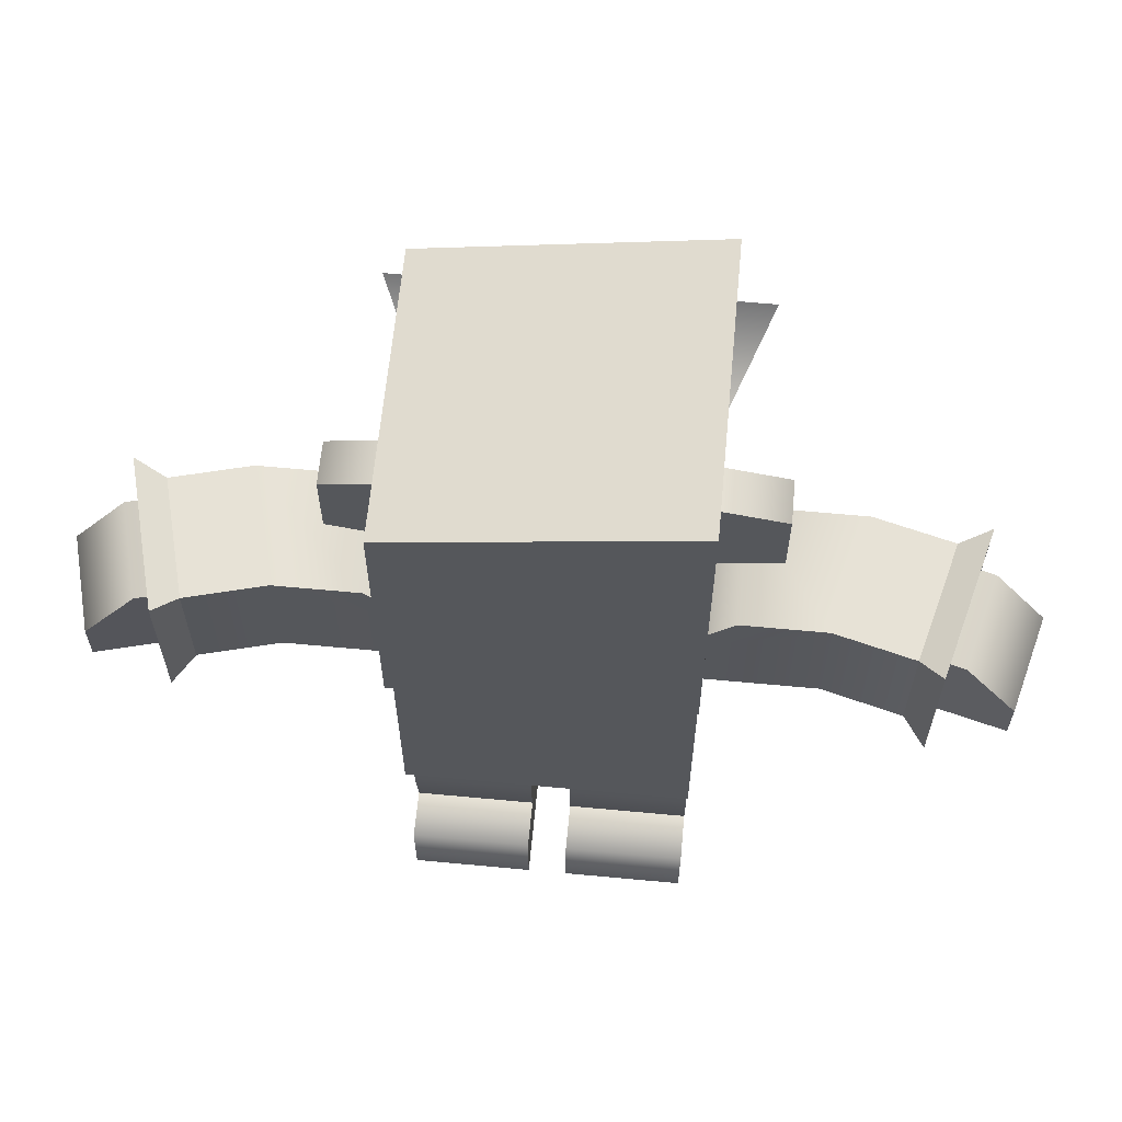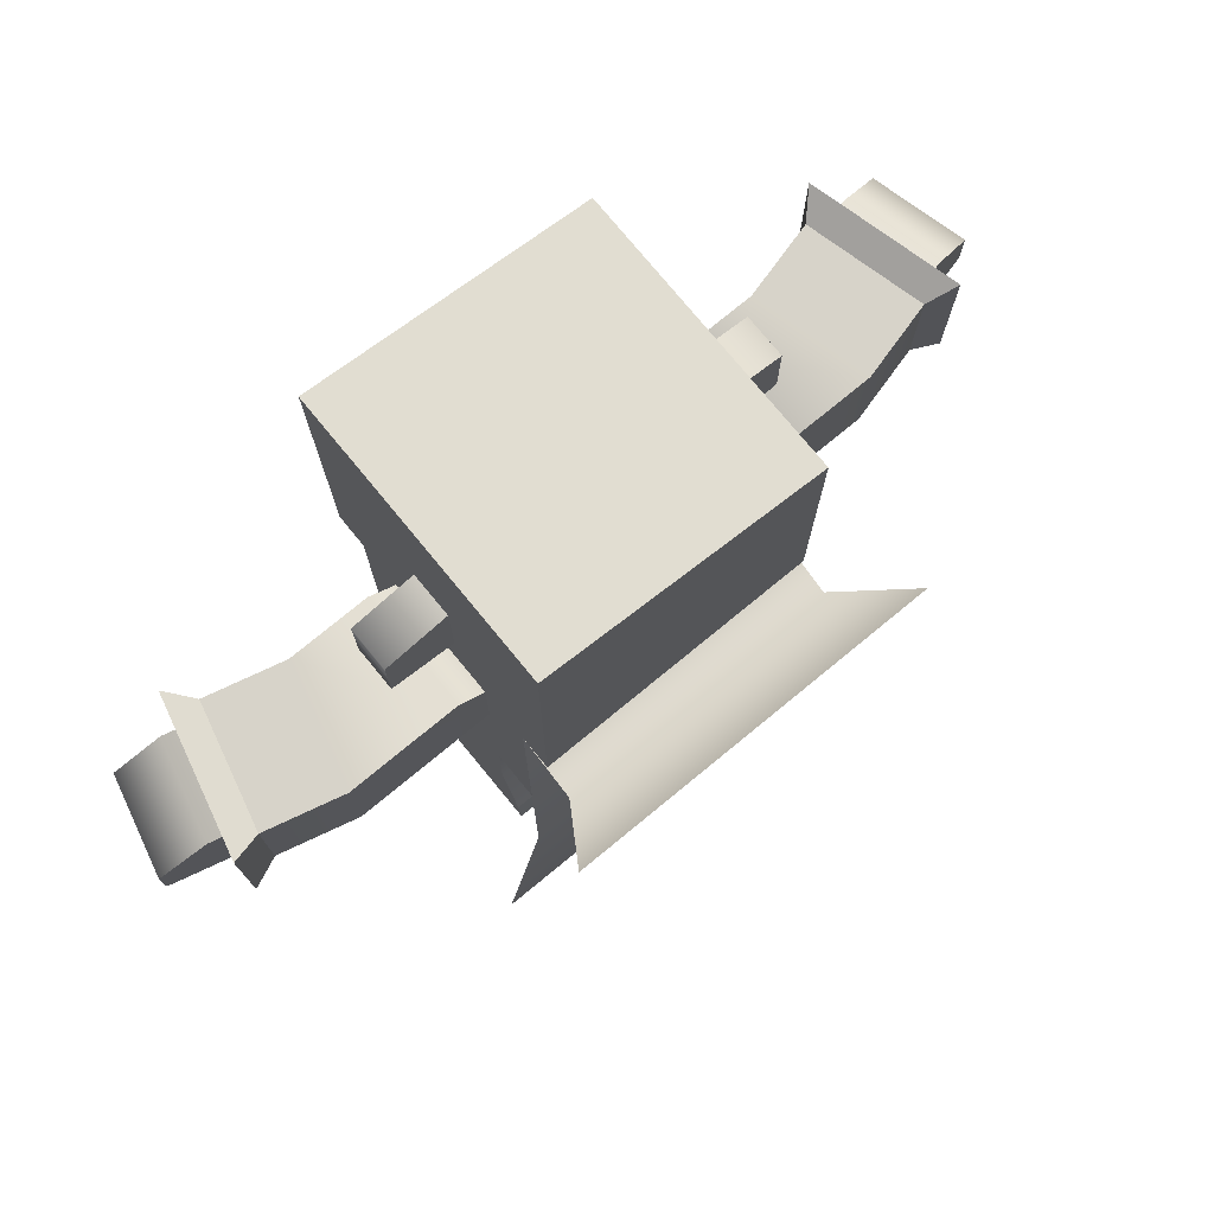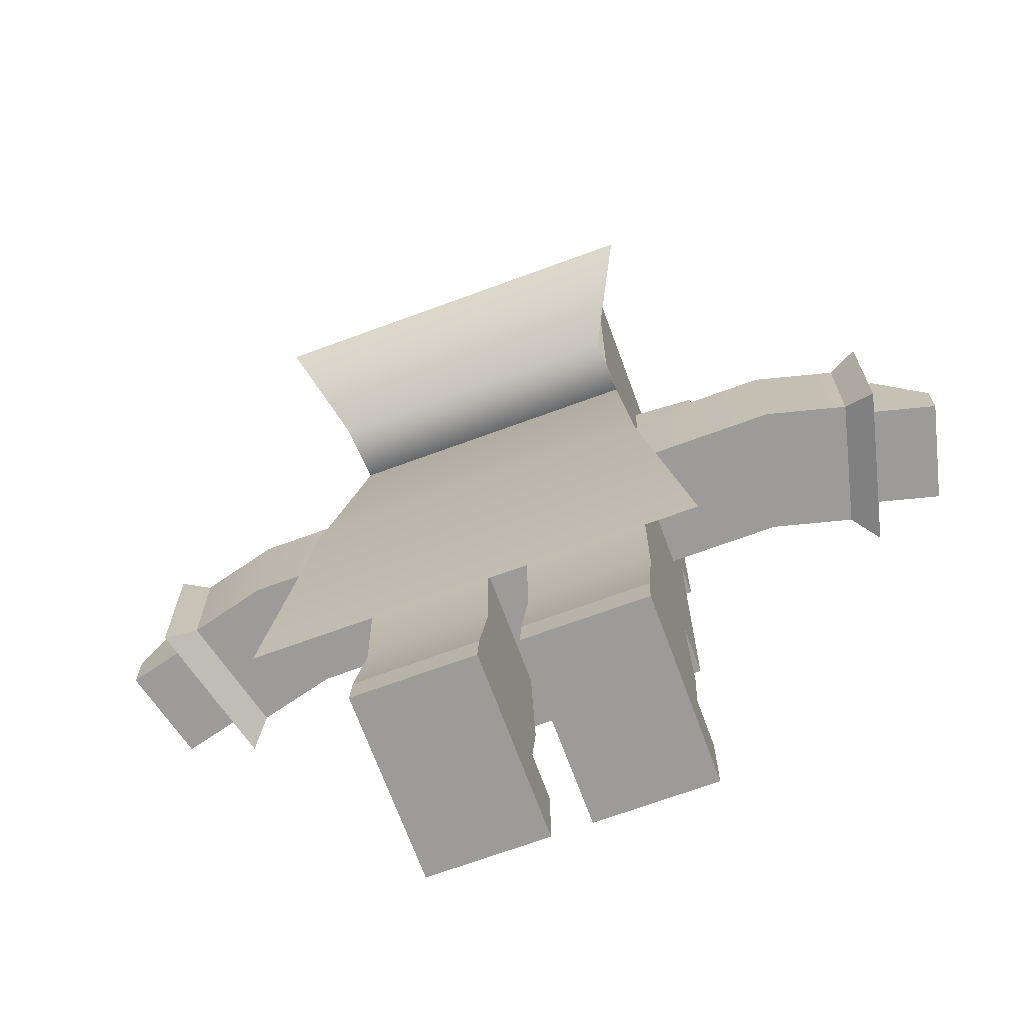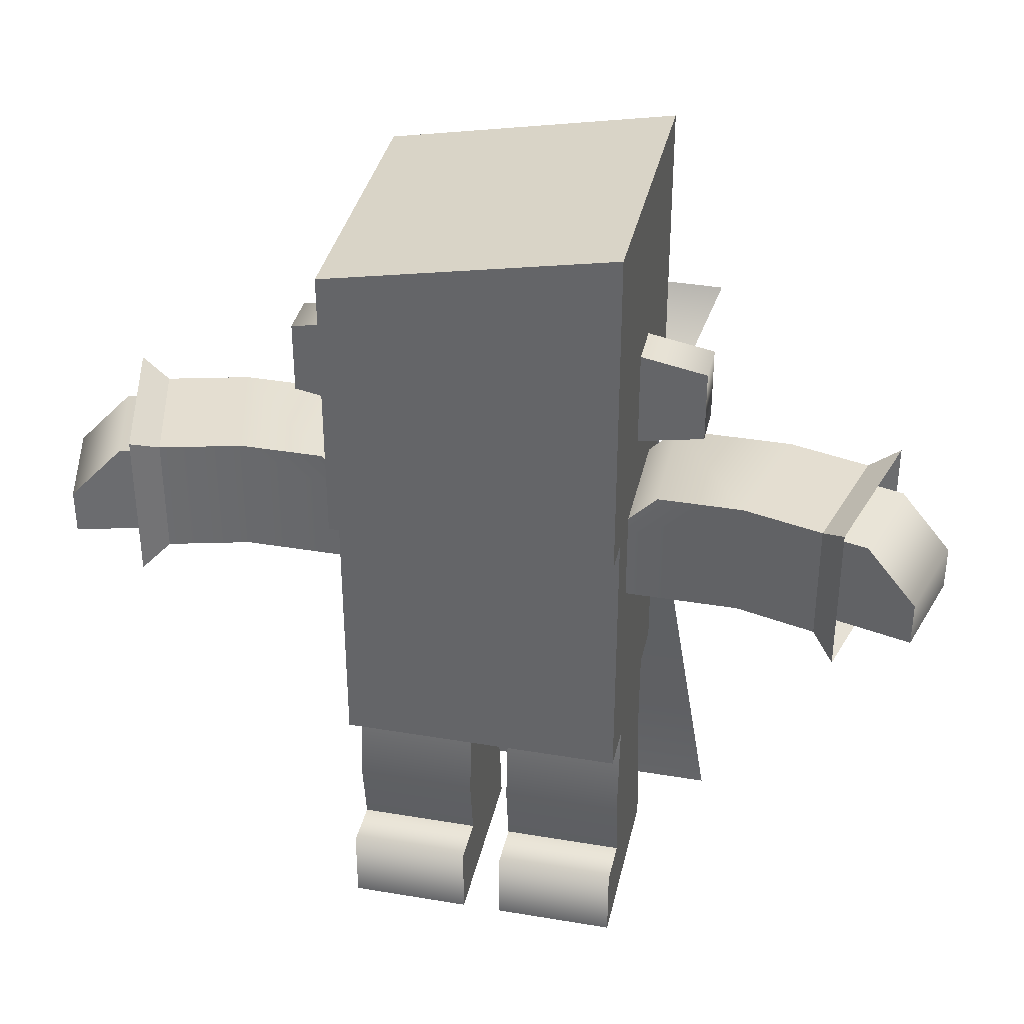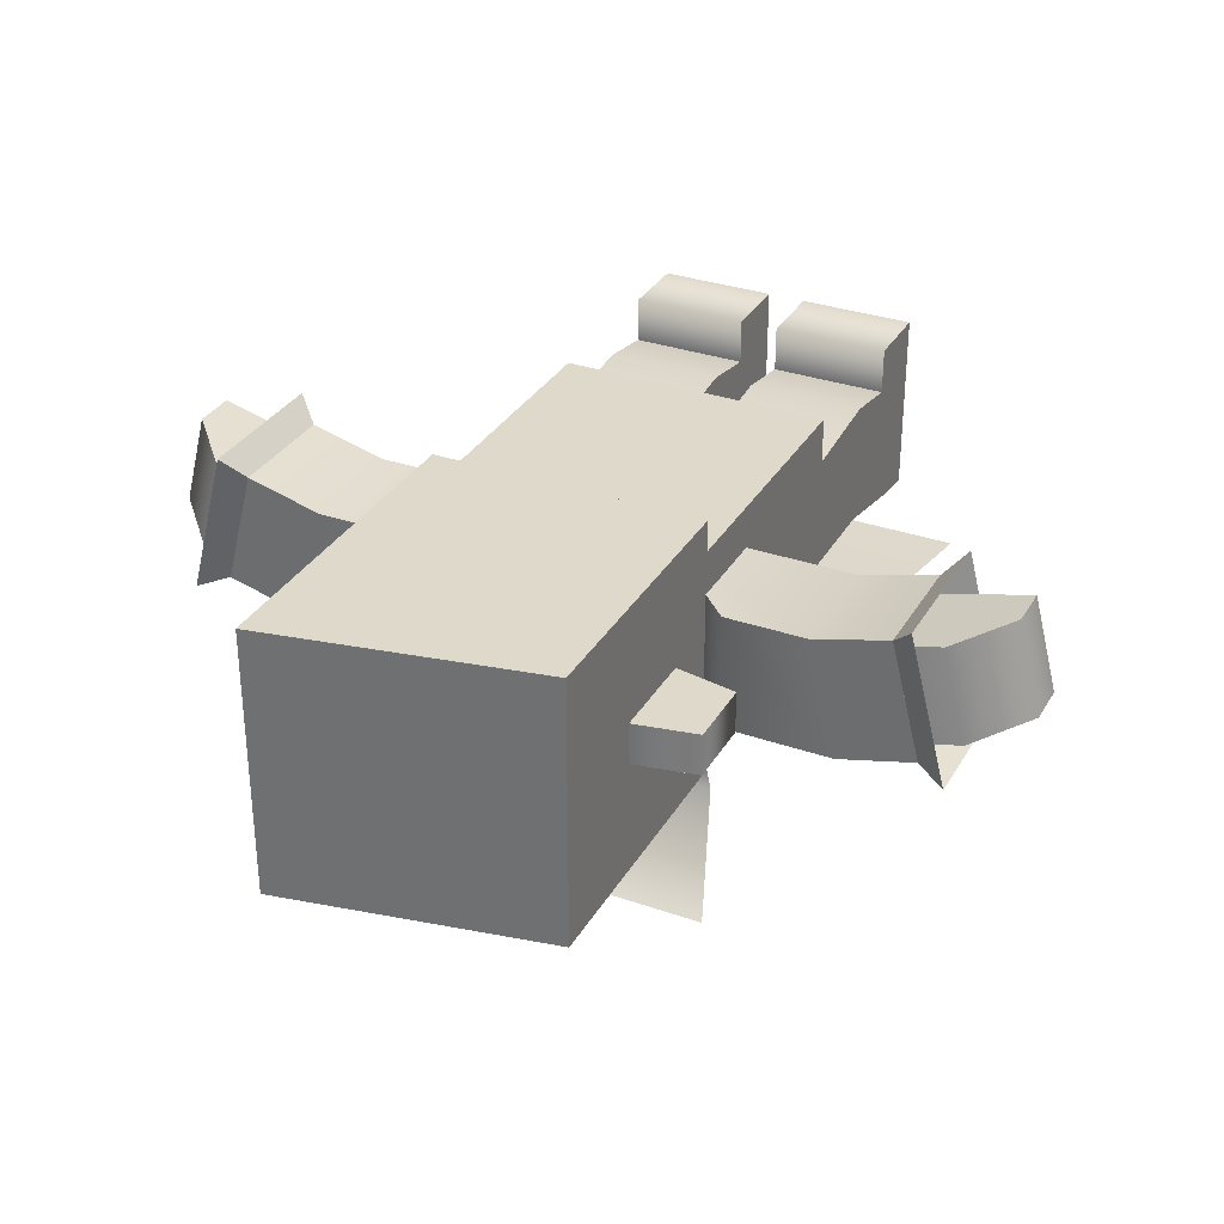
<metadata>
{"format":"obj","ext":"obj","renderer":"f3d","projection":"perspective","resolution":1024,"background":"white","views":[{"elev":63.0,"azim":5.4,"up":"+Y"},{"elev":76.4,"azim":140.6,"up":"+Y"},{"elev":-69.8,"azim":-159.8,"up":"+Y"},{"elev":36.5,"azim":12.4,"up":"+Y"},{"elev":32.3,"azim":-154.1,"up":"+Z"}]}
</metadata>
<code>
g leg-left
v 0.01841 1.49e-08 -0.0758 1 1 1
v 0.01841 0.03448 -0.07271 1 1 1
v 0.01841 1.49e-08 0.1 1 1 1
v 0.01841 0.06897 0.0558 1 1 1
v 0.01841 0.06897 0.1 1 1 1
v 0.13 0.06897 0.0558 1 1 1
v 0.13 0.06897 0.1 1 1 1
v 0.13 1.49e-08 0.1 1 1 1
v 0.13 1.49e-08 -0.0758 1 1 1
v 0.13 0.03448 -0.07271 1 1 1
v 0.13 0.1288 0.0658 1 1 1
v 0.01841 0.1288 0.0658 1 1 1
v 0.13 0.2232 0.0558 1 1 1
v 0.01841 0.2232 0.0558 1 1 1
v 0.13 0.2232 -0.0558 1 1 1
v 0.01841 0.2232 -0.0558 1 1 1
v 0.01841 0.03448 -0.07271 1 1 1
v 0.01841 0.1288 -0.05425 1 1 1
v 0.01841 0.06897 0.0558 1 1 1
v 0.13 0.1288 -0.05425 1 1 1
v 0.13 0.06897 0.0558 1 1 1
v 0.13 0.03448 -0.07271 1 1 1
f 3 2 1
f 2 3 4
f 4 3 5
f 4 7 6
f 7 4 5
f 3 9 8
f 9 3 1
f 10 8 9
f 8 10 6
f 8 6 7
f 2 9 1
f 9 2 10
f 7 3 8
f 3 7 5
f 13 12 11
f 12 13 14
f 16 13 15
f 13 16 14
f 19 18 17
f 14 18 19
f 14 19 12
f 18 14 16
f 13 20 15
f 21 20 13
f 21 13 11
f 20 21 22
f 11 19 21
f 19 11 12
f 18 22 17
f 22 18 20
f 16 20 18
f 20 16 15
g leg-right
v -0.01841 1.49e-08 -0.0758 1 1 1
v -0.01841 1.49e-08 0.1 1 1 1
v -0.01841 0.03448 -0.07271 1 1 1
v -0.01841 0.06897 0.0558 1 1 1
v -0.01841 0.06897 0.1 1 1 1
v -0.13 1.49e-08 -0.0758 1 1 1
v -0.13 0.03448 -0.07271 1 1 1
v -0.13 1.49e-08 0.1 1 1 1
v -0.13 0.06897 0.0558 1 1 1
v -0.13 0.06897 0.1 1 1 1
v -0.01841 0.1288 0.0658 1 1 1
v -0.13 0.1288 0.0658 1 1 1
v -0.01841 0.2232 0.0558 1 1 1
v -0.13 0.2232 0.0558 1 1 1
v -0.01841 0.2232 -0.0558 1 1 1
v -0.13 0.2232 -0.0558 1 1 1
v -0.13 0.03448 -0.07271 1 1 1
v -0.13 0.1288 -0.05425 1 1 1
v -0.13 0.06897 0.0558 1 1 1
v -0.01841 0.1288 -0.05425 1 1 1
v -0.01841 0.06897 0.0558 1 1 1
v -0.01841 0.03448 -0.07271 1 1 1
f 25 24 23
f 24 25 26
f 24 26 27
f 30 29 28
f 29 30 31
f 31 30 32
f 27 30 24
f 30 27 32
f 31 27 26
f 27 31 32
f 29 23 28
f 23 29 25
f 30 23 24
f 23 30 28
f 35 34 33
f 34 35 36
f 38 35 37
f 35 38 36
f 41 40 39
f 36 40 41
f 36 41 34
f 40 36 38
f 35 42 37
f 43 42 35
f 43 35 33
f 42 43 44
f 33 41 43
f 41 33 34
f 40 44 39
f 44 40 42
f 38 42 40
f 42 38 37
g torso
v -0.13 0.2842 -0.1 1 1 1
v -0.13 0.4832 -0.1 1 1 1
v -0.13 0.2842 0.1 1 1 1
v -0.13 0.4832 0.1 1 1 1
v 0.13 0.4832 -0.1 1 1 1
v 0.13 0.4832 0.1 1 1 1
v 0.0325 0.4832 0.1 1 1 1
v -0.0325 0.4832 0.1 1 1 1
v 0.13 0.2842 -0.1 1 1 1
v 0.13 0.2842 0.1 1 1 1
v 0.0325 0.3437 0.1 1 1 1
v -0.0325 0.3437 0.1 1 1 1
v -0.13 0.2232 -0.1 1 1 1
v -0.13 0.2232 0.1 1 1 1
v 0.13 0.2232 -0.1 1 1 1
v 0.13 0.2232 0.1 1 1 1
v 0.13 0.2842 0.1 1 1 1
v -0.13 0.2842 0.1 1 1 1
v 0.0325 0.3437 0.1 1 1 1
v -0.0325 0.3437 0.1 1 1 1
v 0.0325 0.4832 0.1 1 1 1
v -0.0325 0.4832 0.1 1 1 1
f 47 46 45
f 46 47 48
f 46 50 49
f 50 46 51
f 51 46 52
f 52 46 48
f 50 53 49
f 53 50 54
f 46 53 45
f 53 46 49
f 50 55 54
f 55 50 51
f 56 48 47
f 48 56 52
f 58 45 57
f 45 58 47
f 45 59 57
f 59 45 53
f 54 58 60
f 58 54 47
f 54 59 53
f 59 54 60
f 58 59 60
f 59 58 57
f 63 62 61
f 62 63 64
f 64 63 65
f 64 65 66
g arm-left
v 0.2332 0.3982 0.0583 1 1 1
v 0.1 0.3982 0.0583 1 1 1
v 0.2332 0.5098 0.0583 1 1 1
v 0.1 0.454 0.0583 1 1 1
v 0.1558 0.5098 0.0583 1 1 1
v 0.1558 0.5098 -0.0533 1 1 1
v 0.1 0.454 -0.0533 1 1 1
v 0.3347 0.5098 -0.0345 1 1 1
v 0.3058 0.5098 0.07709 1 1 1
v 0.2621 0.5098 -0.0533 1 1 1
v 0.2621 0.3982 -0.0533 1 1 1
v 0.1 0.3982 -0.0533 1 1 1
v 0.3347 0.3982 -0.0345 1 1 1
v 0.3058 0.3982 0.07709 1 1 1
v 0.3628 0.5248 -0.0433 1 1 1
v 0.3261 0.5248 0.09842 1 1 1
v 0.3261 0.3831 0.09842 1 1 1
v 0.3628 0.3831 -0.0433 1 1 1
v 0.416 0.4506 -0.001547 1 1 1
v 0.3929 0.4506 0.08773 1 1 1
v 0.3695 0.4986 -0.01357 1 1 1
v 0.3464 0.4986 0.0757 1 1 1
v 0.416 0.4093 -0.001547 1 1 1
v 0.3929 0.4093 0.08773 1 1 1
v 0.2282 0.4093 -0.05015 1 1 1
v 0.2282 0.4986 -0.05015 1 1 1
v 0.2051 0.4986 0.03912 1 1 1
v 0.2051 0.4093 0.03912 1 1 1
f 69 68 67
f 68 69 70
f 70 69 71
f 73 71 72
f 71 73 70
f 76 75 74
f 75 76 69
f 69 76 72
f 69 72 71
f 78 76 77
f 76 78 73
f 76 73 72
f 68 73 78
f 73 68 70
f 80 77 79
f 77 80 67
f 77 67 78
f 78 67 68
f 75 79 74
f 79 75 80
f 77 74 79
f 74 77 76
f 75 67 80
f 67 75 69
f 74 82 81
f 82 74 75
f 81 82 74
f 75 74 82
f 83 75 80
f 75 83 82
f 80 75 83
f 82 83 75
f 83 79 84
f 79 83 80
f 84 79 83
f 80 83 79
f 79 81 84
f 81 79 74
f 84 81 79
f 74 79 81
f 87 86 85
f 86 87 88
f 86 89 85
f 89 86 90
f 91 85 89
f 85 91 92
f 85 92 87
f 92 88 87
f 88 92 93
f 90 91 89
f 91 90 94
f 86 94 90
f 94 86 93
f 93 86 88
g arm-right
v -0.2332 0.3982 0.0583 1 1 1
v -0.2332 0.5098 0.0583 1 1 1
v -0.1 0.3982 0.0583 1 1 1
v -0.1 0.454 0.0583 1 1 1
v -0.1558 0.5098 0.0583 1 1 1
v -0.1 0.454 -0.0533 1 1 1
v -0.1558 0.5098 -0.0533 1 1 1
v -0.3058 0.3982 0.07709 1 1 1
v -0.3058 0.5098 0.07709 1 1 1
v -0.1 0.3982 -0.0533 1 1 1
v -0.2621 0.3982 -0.0533 1 1 1
v -0.3347 0.3982 -0.0345 1 1 1
v -0.3628 0.3831 -0.0433 1 1 1
v -0.3628 0.5248 -0.0433 1 1 1
v -0.3347 0.5098 -0.0345 1 1 1
v -0.2621 0.5098 -0.0533 1 1 1
v -0.3261 0.3831 0.09842 1 1 1
v -0.3261 0.5248 0.09842 1 1 1
v -0.416 0.4093 -0.001547 1 1 1
v -0.2282 0.4093 -0.05015 1 1 1
v -0.416 0.4506 -0.001547 1 1 1
v -0.2282 0.4986 -0.05015 1 1 1
v -0.3695 0.4986 -0.01357 1 1 1
v -0.3929 0.4093 0.08773 1 1 1
v -0.3929 0.4506 0.08773 1 1 1
v -0.2051 0.4093 0.03912 1 1 1
v -0.2051 0.4986 0.03912 1 1 1
v -0.3464 0.4986 0.0757 1 1 1
f 97 96 95
f 96 97 98
f 96 98 99
f 101 98 100
f 98 101 99
f 95 103 102
f 103 95 96
f 95 104 97
f 104 95 105
f 105 95 102
f 105 102 106
f 108 106 107
f 106 108 109
f 107 106 108
f 109 108 106
f 110 99 101
f 99 110 96
f 96 110 103
f 103 110 109
f 100 97 104
f 97 100 98
f 111 106 102
f 106 111 107
f 102 106 111
f 107 111 106
f 102 109 106
f 109 102 103
f 103 111 102
f 111 103 112
f 102 111 103
f 112 103 111
f 109 112 103
f 112 109 108
f 103 112 109
f 108 109 112
f 110 104 105
f 104 110 100
f 100 110 101
f 109 105 106
f 105 109 110
f 115 114 113
f 114 115 116
f 116 115 117
f 120 119 118
f 119 120 121
f 119 121 122
f 118 114 120
f 114 118 113
f 113 119 115
f 119 113 118
f 117 119 122
f 119 117 115
f 116 122 121
f 122 116 117
g cape
v 0.13 0.4633 -0.1566 1 1 1
v -0.13 0.4633 -0.1566 1 1 1
v 0.17 0.5682 -0.2189 1 1 1
v -0.17 0.5682 -0.2189 1 1 1
v -0.15 0.2416 -0.135 1 1 1
v 0.15 0.2416 -0.135 1 1 1
v -0.19 1.49e-08 -0.135 1 1 1
v 0.19 1.49e-08 -0.135 1 1 1
f 125 124 123
f 124 125 126
f 123 124 125
f 126 125 124
f 124 49 123
f 49 124 46
f 123 49 124
f 46 124 49
f 46 128 127
f 128 46 49
f 127 128 46
f 49 46 128
f 127 130 129
f 130 127 128
f 129 130 127
f 128 127 130
g head
v 0.13 0.4832 0.13 1 1 1
v 0.13 0.4832 -0.13 1 1 1
v -0.13 0.4832 0.13 1 1 1
v -0.13 0.4832 -0.13 1 1 1
v -0.13 0.5682 -0.13 1 1 1
v 0.13 0.5682 -0.13 1 1 1
v 0.19 0.6219 -0.02 1 1 1
v 0.19 0.5544 -0.02 1 1 1
v 0.19 0.6219 0.02 1 1 1
v 0.19 0.5544 0.02 1 1 1
v 0.13 0.5432 -0.02 1 1 1
v 0.13 0.5682 -0.02 1 1 1
v 0.13 0.6332 -0.02 1 1 1
v 0.13 0.5432 0.02 1 1 1
v 0.13 0.6332 0.02 1 1 1
v -0.13 0.6332 -0.02 1 1 1
v -0.13 0.6332 0.02 1 1 1
v -0.19 0.6219 -0.02 1 1 1
v -0.19 0.6219 0.02 1 1 1
v -0.13 0.5432 0.02 1 1 1
v -0.19 0.5544 0.02 1 1 1
v -0.13 0.5432 -0.02 1 1 1
v -0.13 0.5682 -0.02 1 1 1
v -0.19 0.5544 -0.02 1 1 1
v -0.13 0.5432 0.065 1 1 1
v -0.13 0.7107 0.065 1 1 1
v -0.13 0.7107 0.13 1 1 1
v 0.13 0.7107 0.065 1 1 1
v 0.13 0.5432 0.065 1 1 1
v 0.13 0.7107 0.13 1 1 1
v -3.696e-15 0.6782 0.13 1 1 1
v -0.09248 0.626 0.13 1 1 1
v -0.09248 0.5658 0.13 1 1 1
v -0.03235 0.626 0.13 1 1 1
v 0.03235 0.626 0.13 1 1 1
v -0.03235 0.5658 0.13 1 1 1
v 0.09248 0.626 0.13 1 1 1
v 0.09248 0.5658 0.13 1 1 1
v 0.03235 0.5658 0.13 1 1 1
v 0.04483 0.5141 0.13 1 1 1
v -0.04483 0.5141 0.13 1 1 1
v -0.04483 0.5383 0.13 1 1 1
v 0.04483 0.5383 0.13 1 1 1
v -0.01 0.5383 0.13 1 1 1
v 0.01 0.5383 0.13 1 1 1
v -0.13 0.5432 0.02 1 1 1
v -0.13 0.6332 0.02 1 1 1
v -0.13 0.5432 0.065 1 1 1
v -0.13 0.7107 0.065 1 1 1
v -0.13 0.6332 -0.02 1 1 1
v -0.13 0.7432 -0.13 1 1 1
v -0.13 0.5682 -0.02 1 1 1
v -0.13 0.5682 -0.13 1 1 1
v -0.13 0.7432 0.13 1 1 1
v -0.13 0.7107 0.13 1 1 1
v 0.13 0.7932 -0.13 1 1 1
v 0.13 0.7932 0.13 1 1 1
v 0.13 0.5682 -0.13 1 1 1
v 0.13 0.6332 -0.02 1 1 1
v 0.13 0.5682 -0.02 1 1 1
v 0.13 0.7107 0.065 1 1 1
v 0.13 0.7107 0.13 1 1 1
v 0.13 0.6332 0.02 1 1 1
v 0.13 0.5432 0.02 1 1 1
v 0.13 0.5432 0.065 1 1 1
v 4.157e-10 0.6782 0.13 1 1 1
v -0.04483 0.5141 0.13 1 1 1
v -0.04483 0.5383 0.13 1 1 1
v -0.02742 0.5141 0.13 1 1 1
v -0.01 0.5383 0.13 1 1 1
v 0.02742 0.5141 0.13 1 1 1
v 0.01 0.5383 0.13 1 1 1
v 0.04483 0.5141 0.13 1 1 1
v 0.04483 0.5383 0.13 1 1 1
v 0.03235 0.5658 0.13 1 1 1
v 0.03235 0.626 0.13 1 1 1
v 0.09248 0.5658 0.13 1 1 1
v 0.09248 0.626 0.13 1 1 1
v -0.09248 0.5658 0.13 1 1 1
v -0.09248 0.626 0.13 1 1 1
v -0.03235 0.5658 0.13 1 1 1
v -0.03235 0.626 0.13 1 1 1
f 133 132 131
f 132 133 134
f 135 132 134
f 132 135 136
f 139 138 137
f 138 139 140
f 142 138 141
f 138 142 137
f 137 142 143
f 144 138 140
f 138 144 141
f 143 139 137
f 139 143 145
f 140 145 144
f 145 140 139
f 148 147 146
f 147 148 149
f 147 151 150
f 151 147 149
f 154 153 152
f 153 154 148
f 153 148 146
f 151 148 154
f 148 151 149
f 151 152 150
f 152 151 154
f 133 135 134
f 135 133 152
f 153 135 152
f 152 133 150
f 150 133 155
f 155 133 156
f 156 133 157
f 160 159 158
f 131 159 160
f 131 144 159
f 131 141 144
f 132 141 131
f 132 142 141
f 142 132 136
f 162 160 161
f 157 162 161
f 157 163 162
f 164 160 162
f 133 163 157
f 165 160 164
f 166 165 164
f 167 160 165
f 168 160 167
f 168 131 160
f 166 169 165
f 163 169 166
f 163 168 169
f 131 170 133
f 170 131 168
f 171 133 170
f 163 133 171
f 163 171 172
f 163 172 168
f 170 168 173
f 174 168 172
f 173 168 175
f 175 168 174
f 178 177 176
f 179 177 178
f 179 180 177
f 181 180 179
f 181 182 180
f 182 181 183
f 181 179 184
f 184 179 185
f 181 187 186
f 187 181 184
f 181 188 183
f 188 181 186
f 187 188 186
f 188 187 189
f 190 188 189
f 189 187 191
f 191 187 192
f 189 191 193
f 193 191 194
f 195 194 191
f 192 185 196
f 185 192 187
f 185 187 184
f 199 198 197
f 201 200 199
f 200 201 202
f 204 201 203
f 207 206 205
f 206 207 208
f 211 210 209
f 210 211 212
f 200 198 199
f 204 202 201

</code>
